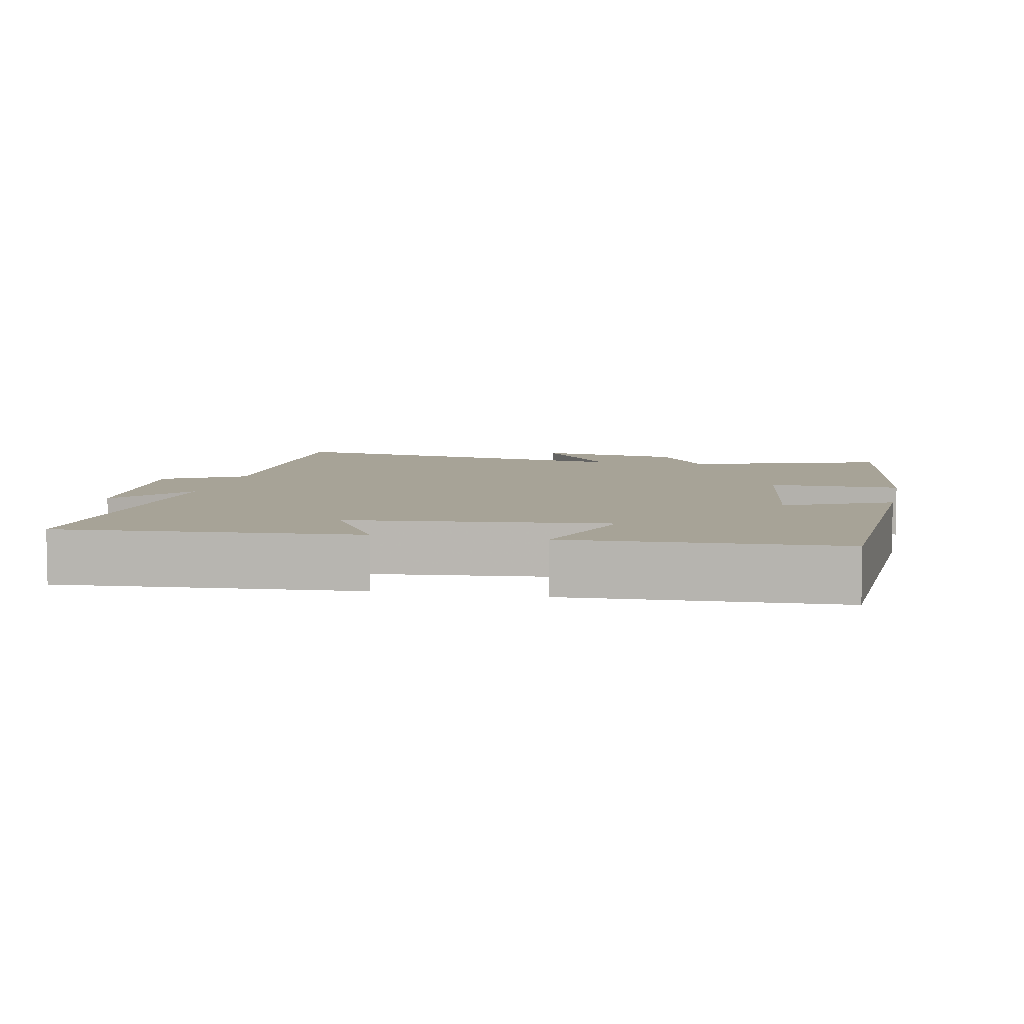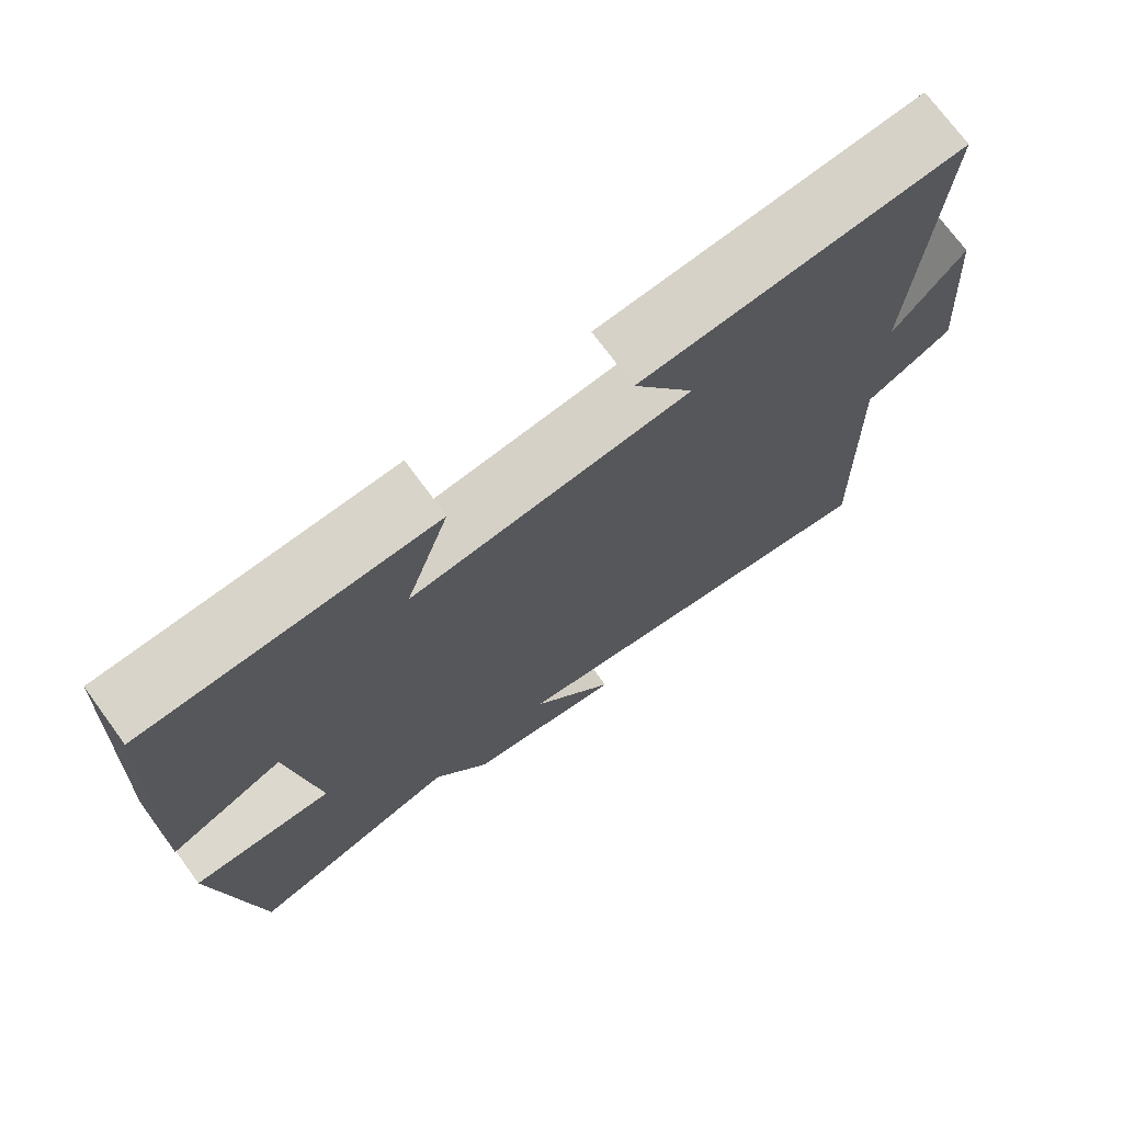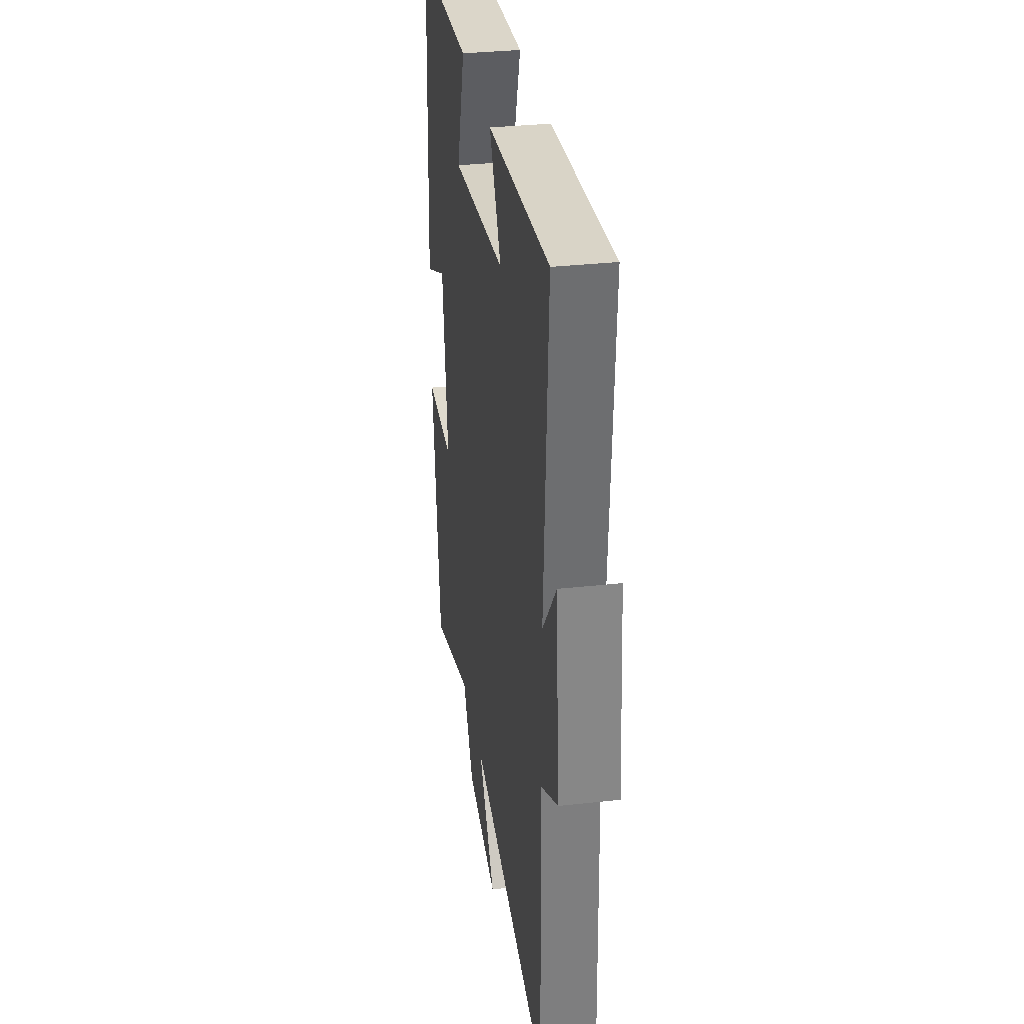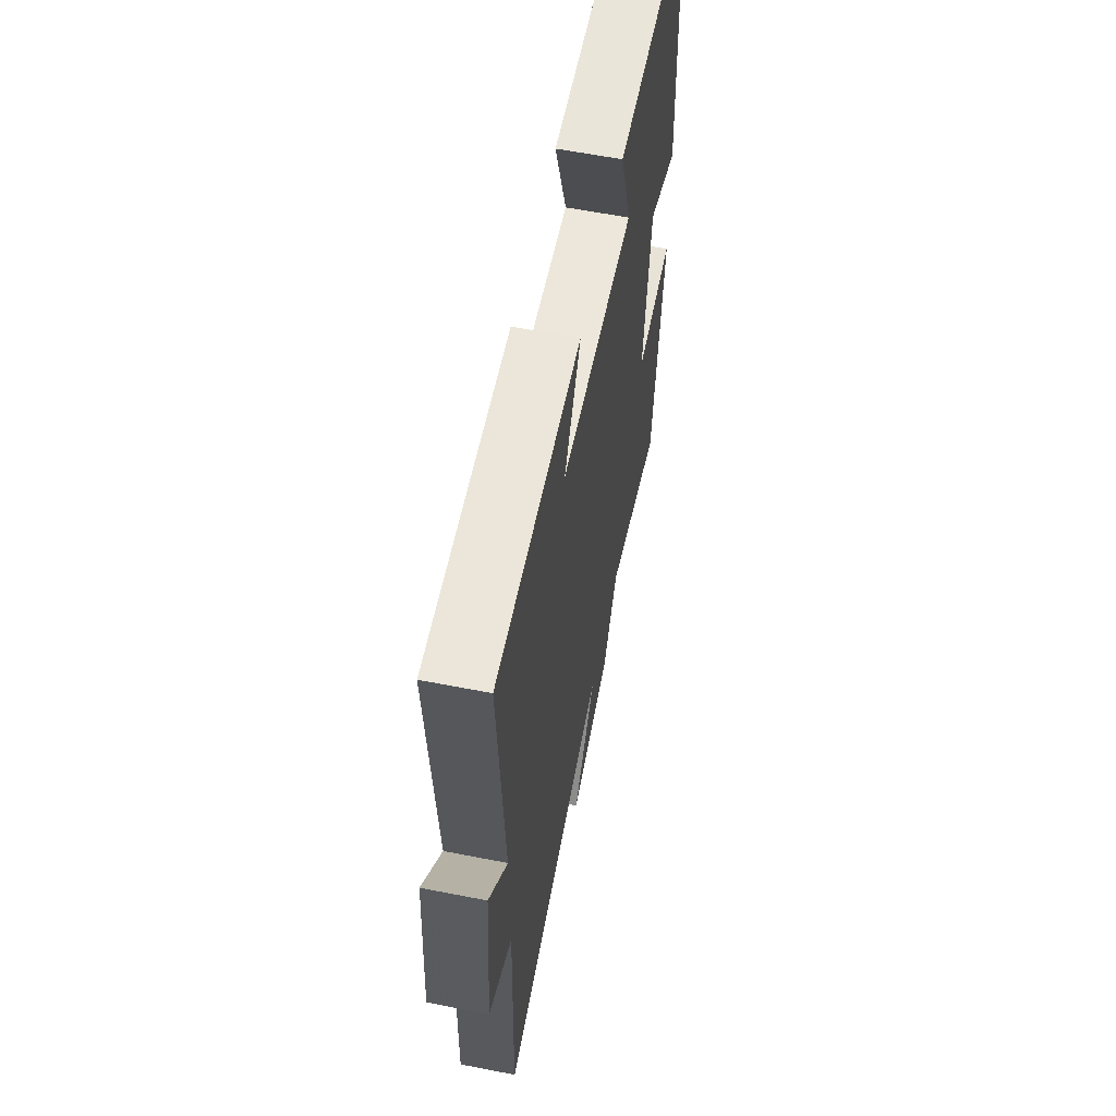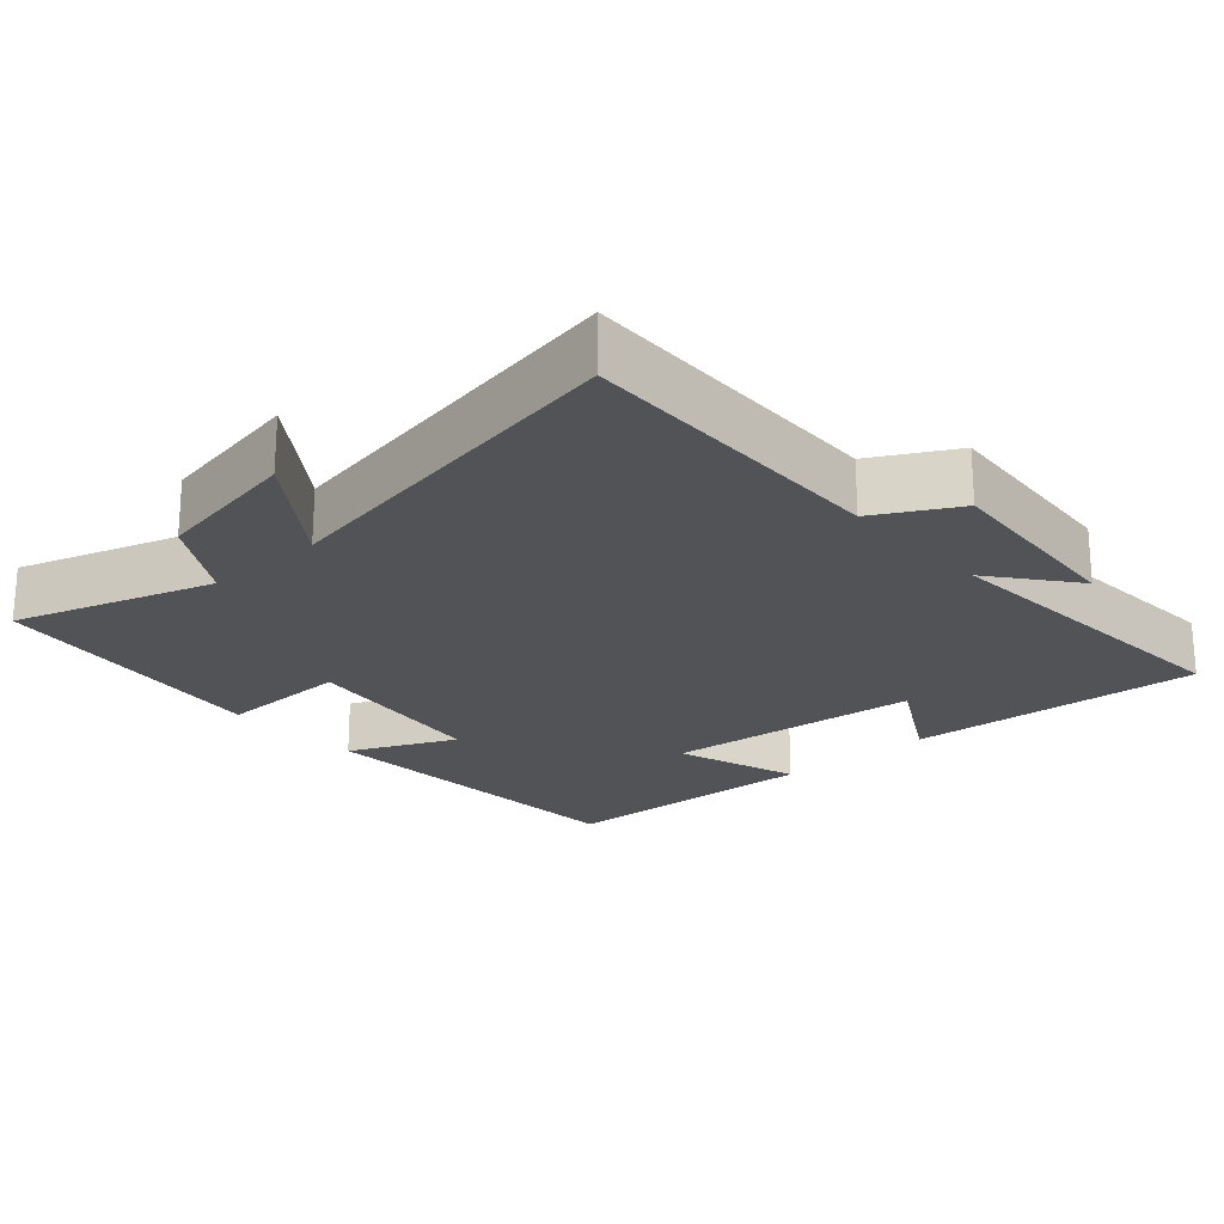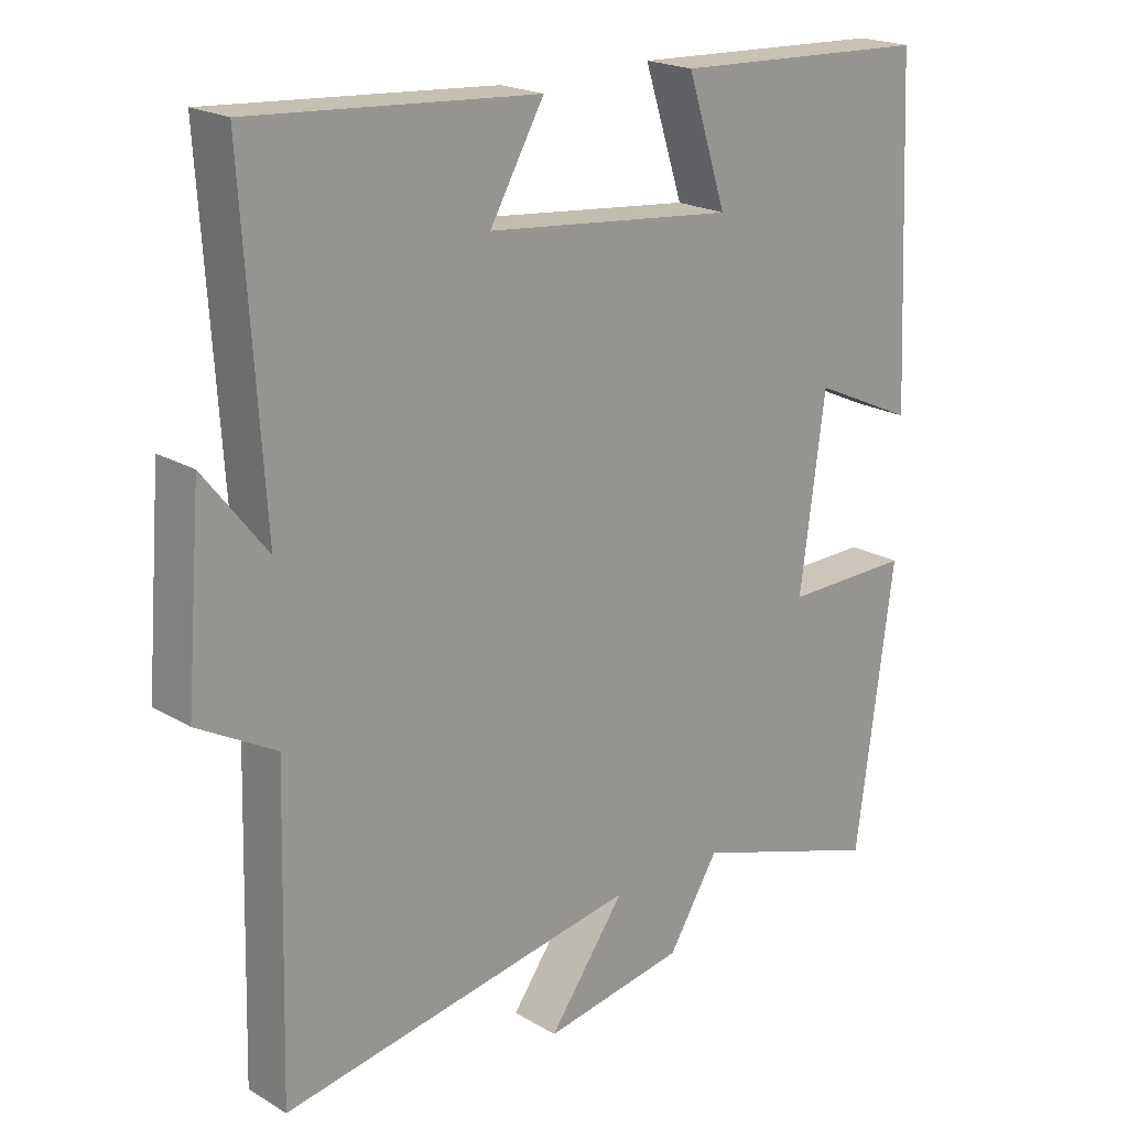
<metadata>
{"format":"obj","ext":"obj","renderer":"f3d","projection":"perspective","resolution":1024,"background":"white","views":[{"elev":6.7,"azim":11.7,"up":"+Y"},{"elev":73.2,"azim":143.7,"up":"+Z"},{"elev":32.6,"azim":-98.8,"up":"+Z"},{"elev":60.7,"azim":-78.7,"up":"+Z"},{"elev":-22.2,"azim":-138.1,"up":"+Y"},{"elev":20.4,"azim":-42.9,"up":"+Z"}]}
</metadata>
<code>
v -0.512 0.07 -0.591
v -0.5 0.07 -0.152
v -0.612 0.07 -0.09
v -0.59 0.07 0.184
v -0.5 0.07 0.07
v -0.529 0.07 0.529
v -0.118 0.07 0.5
v -0.196 0.07 0.363
v 0.162 0.07 0.327
v 0.106 0.07 0.5
v 0.478 0.07 0.484
v 0.5 0.07 0.01
v 0.353 0.07 0.077
v 0.317 0.07 -0.191
v 0.5 0.07 -0.188
v 0.446 0.07 -0.589
v 0.171 0.07 -0.5
v 0.099 0.07 -0.616
v -0.105 0.07 -0.652
v 0.005 0.07 -0.5
v -0.512 0 -0.591
v -0.5 0 -0.152
v -0.612 0 -0.09
v -0.59 0 0.184
v -0.5 0 0.07
v -0.529 0 0.529
v -0.118 0 0.5
v -0.196 0 0.363
v 0.162 0 0.327
v 0.106 0 0.5
v 0.478 0 0.484
v 0.5 0 0.01
v 0.353 0 0.077
v 0.317 0 -0.191
v 0.5 0 -0.188
v 0.446 0 -0.589
v 0.171 0 -0.5
v 0.099 0 -0.616
v -0.105 0 -0.652
v 0.005 0 -0.5
f 17 18 19 20
f 14 15 16 17
f 13 14 17 20
f 10 11 12 13
f 9 10 13
f 8 9 13 20
f 5 6 7 8
f 5 8 20
f 2 3 4 5
f 2 5 20
f 1 2 20
f 40 39 38 37
f 37 36 35 34
f 40 37 34 33
f 33 32 31 30
f 33 30 29
f 40 33 29 28
f 28 27 26 25
f 40 28 25
f 25 24 23 22
f 40 25 22
f 40 22 21
f 1 21 22 2
f 2 22 23 3
f 3 23 24 4
f 4 24 25 5
f 5 25 26 6
f 6 26 27 7
f 7 27 28 8
f 8 28 29 9
f 9 29 30 10
f 10 30 31 11
f 11 31 32 12
f 12 32 33 13
f 13 33 34 14
f 14 34 35 15
f 15 35 36 16
f 16 36 37 17
f 17 37 38 18
f 18 38 39 19
f 19 39 40 20
f 20 40 21 1

</code>
